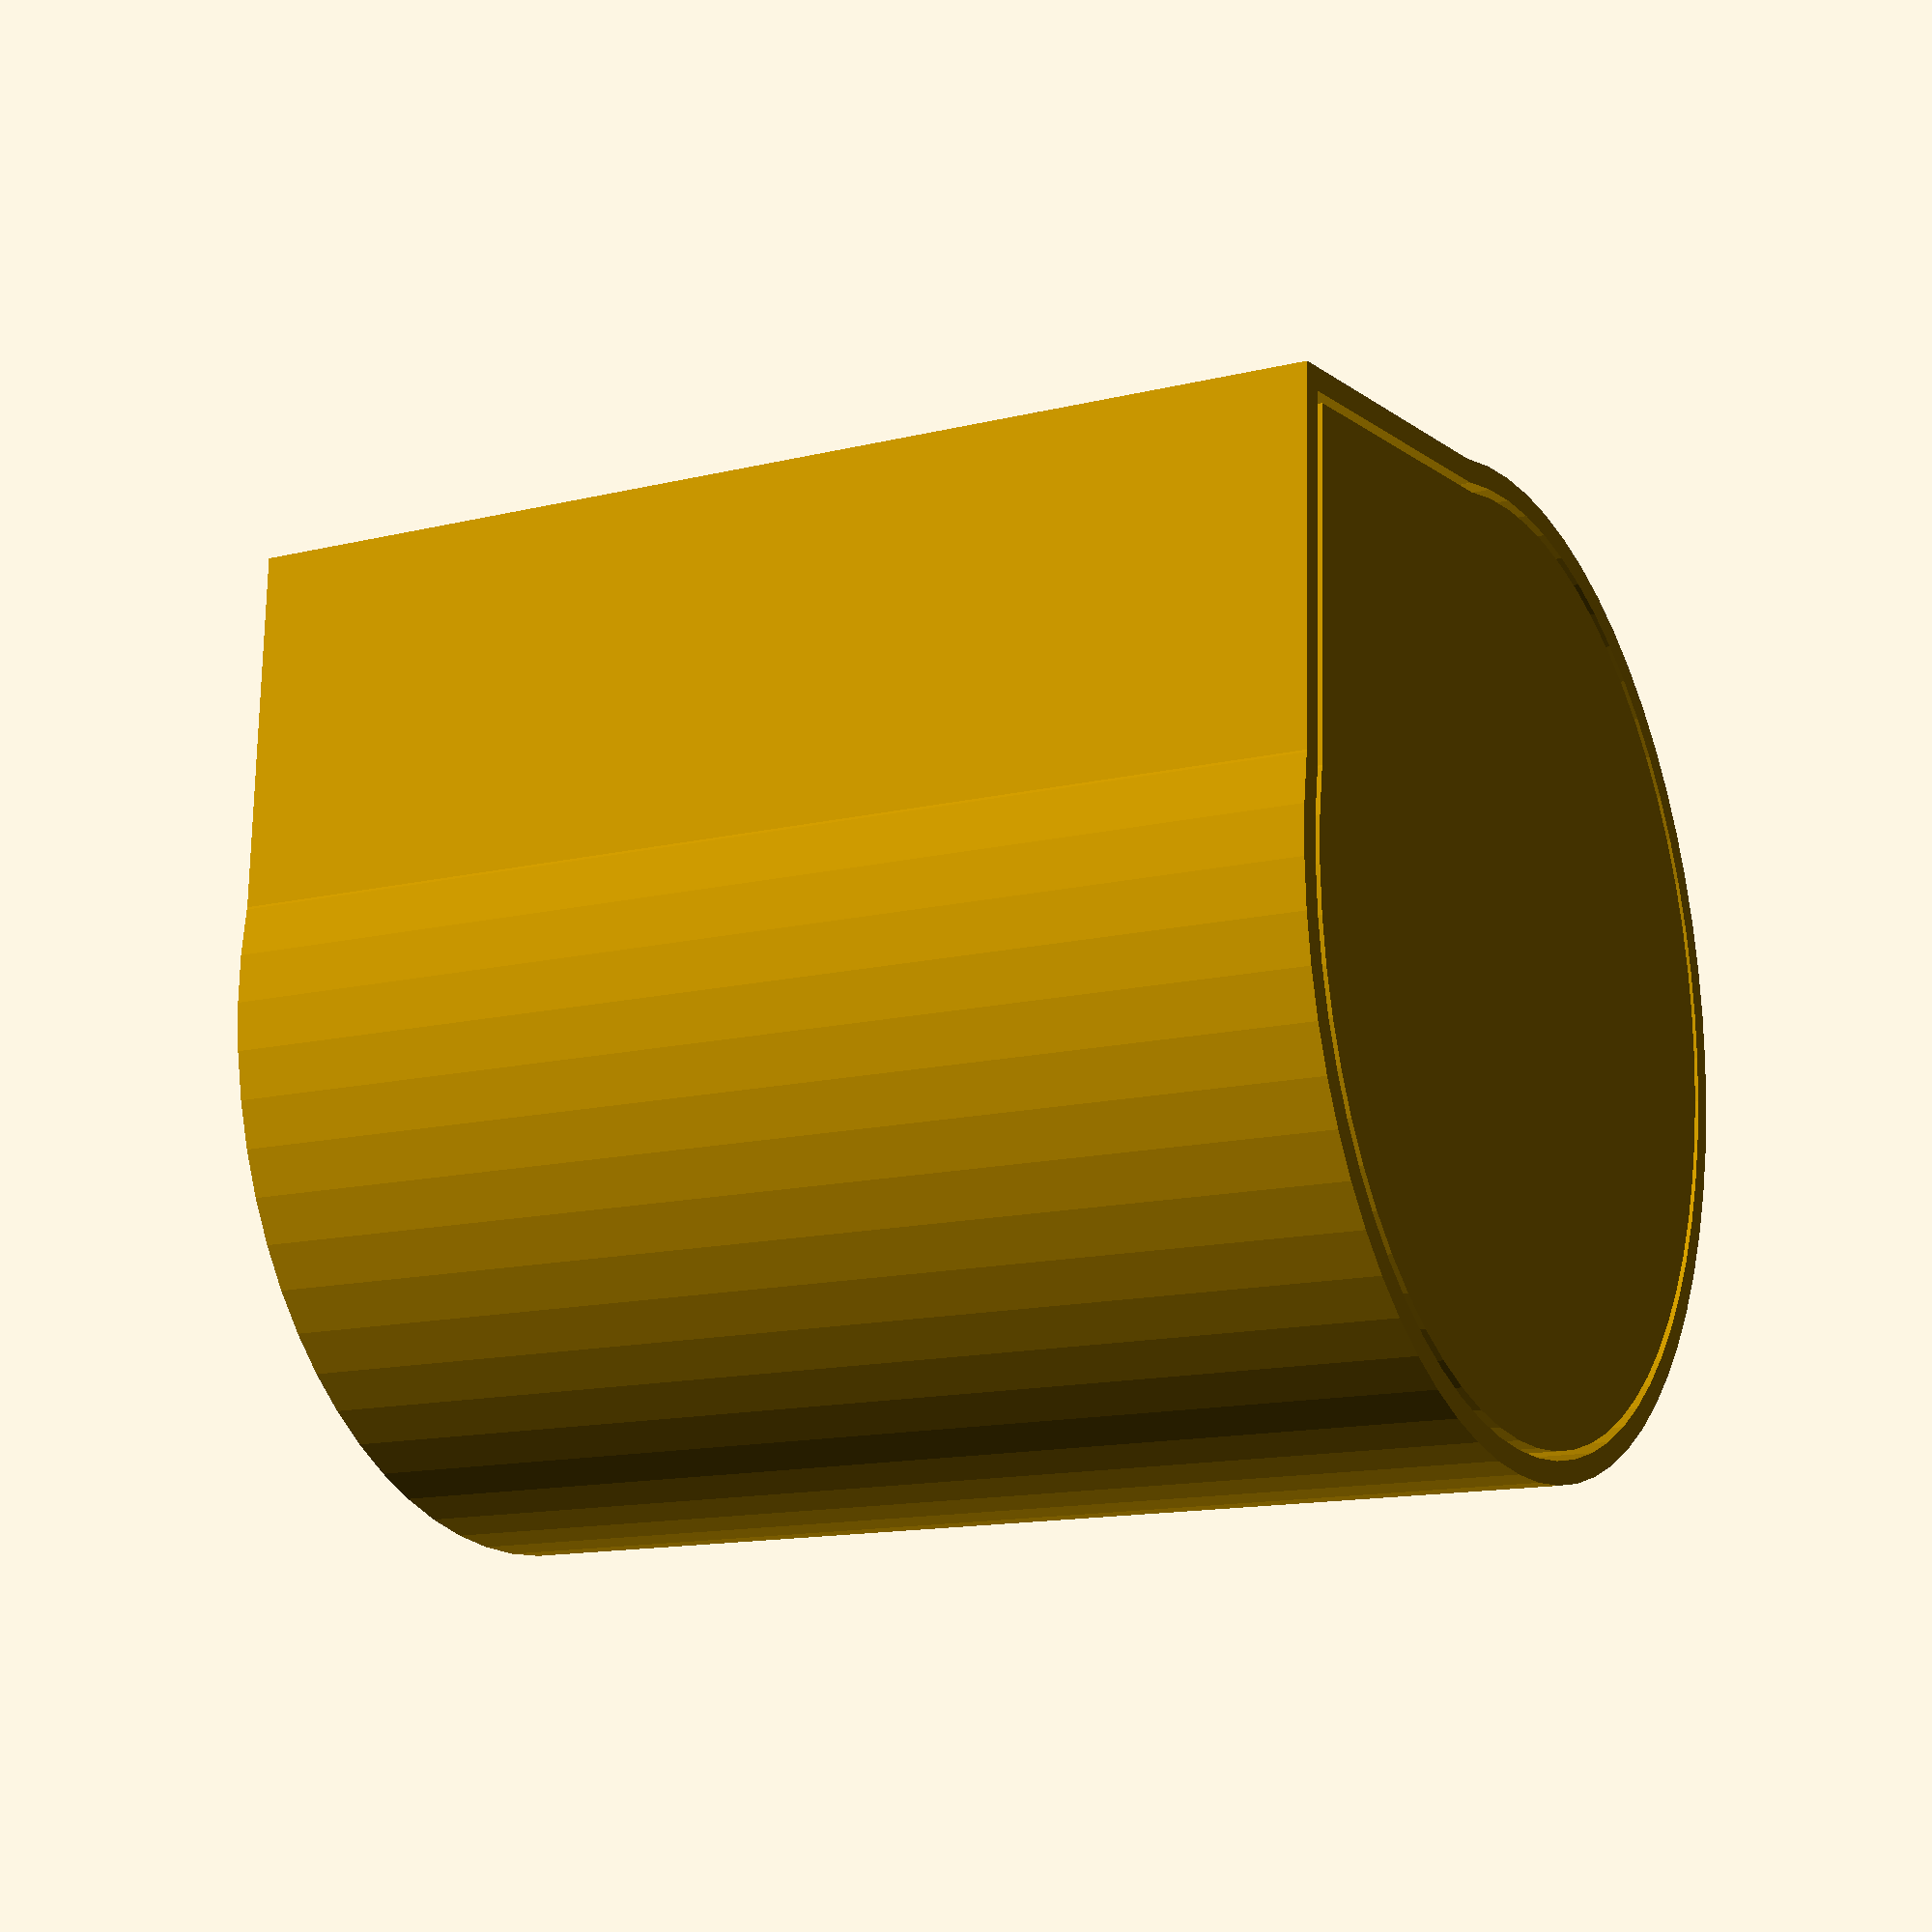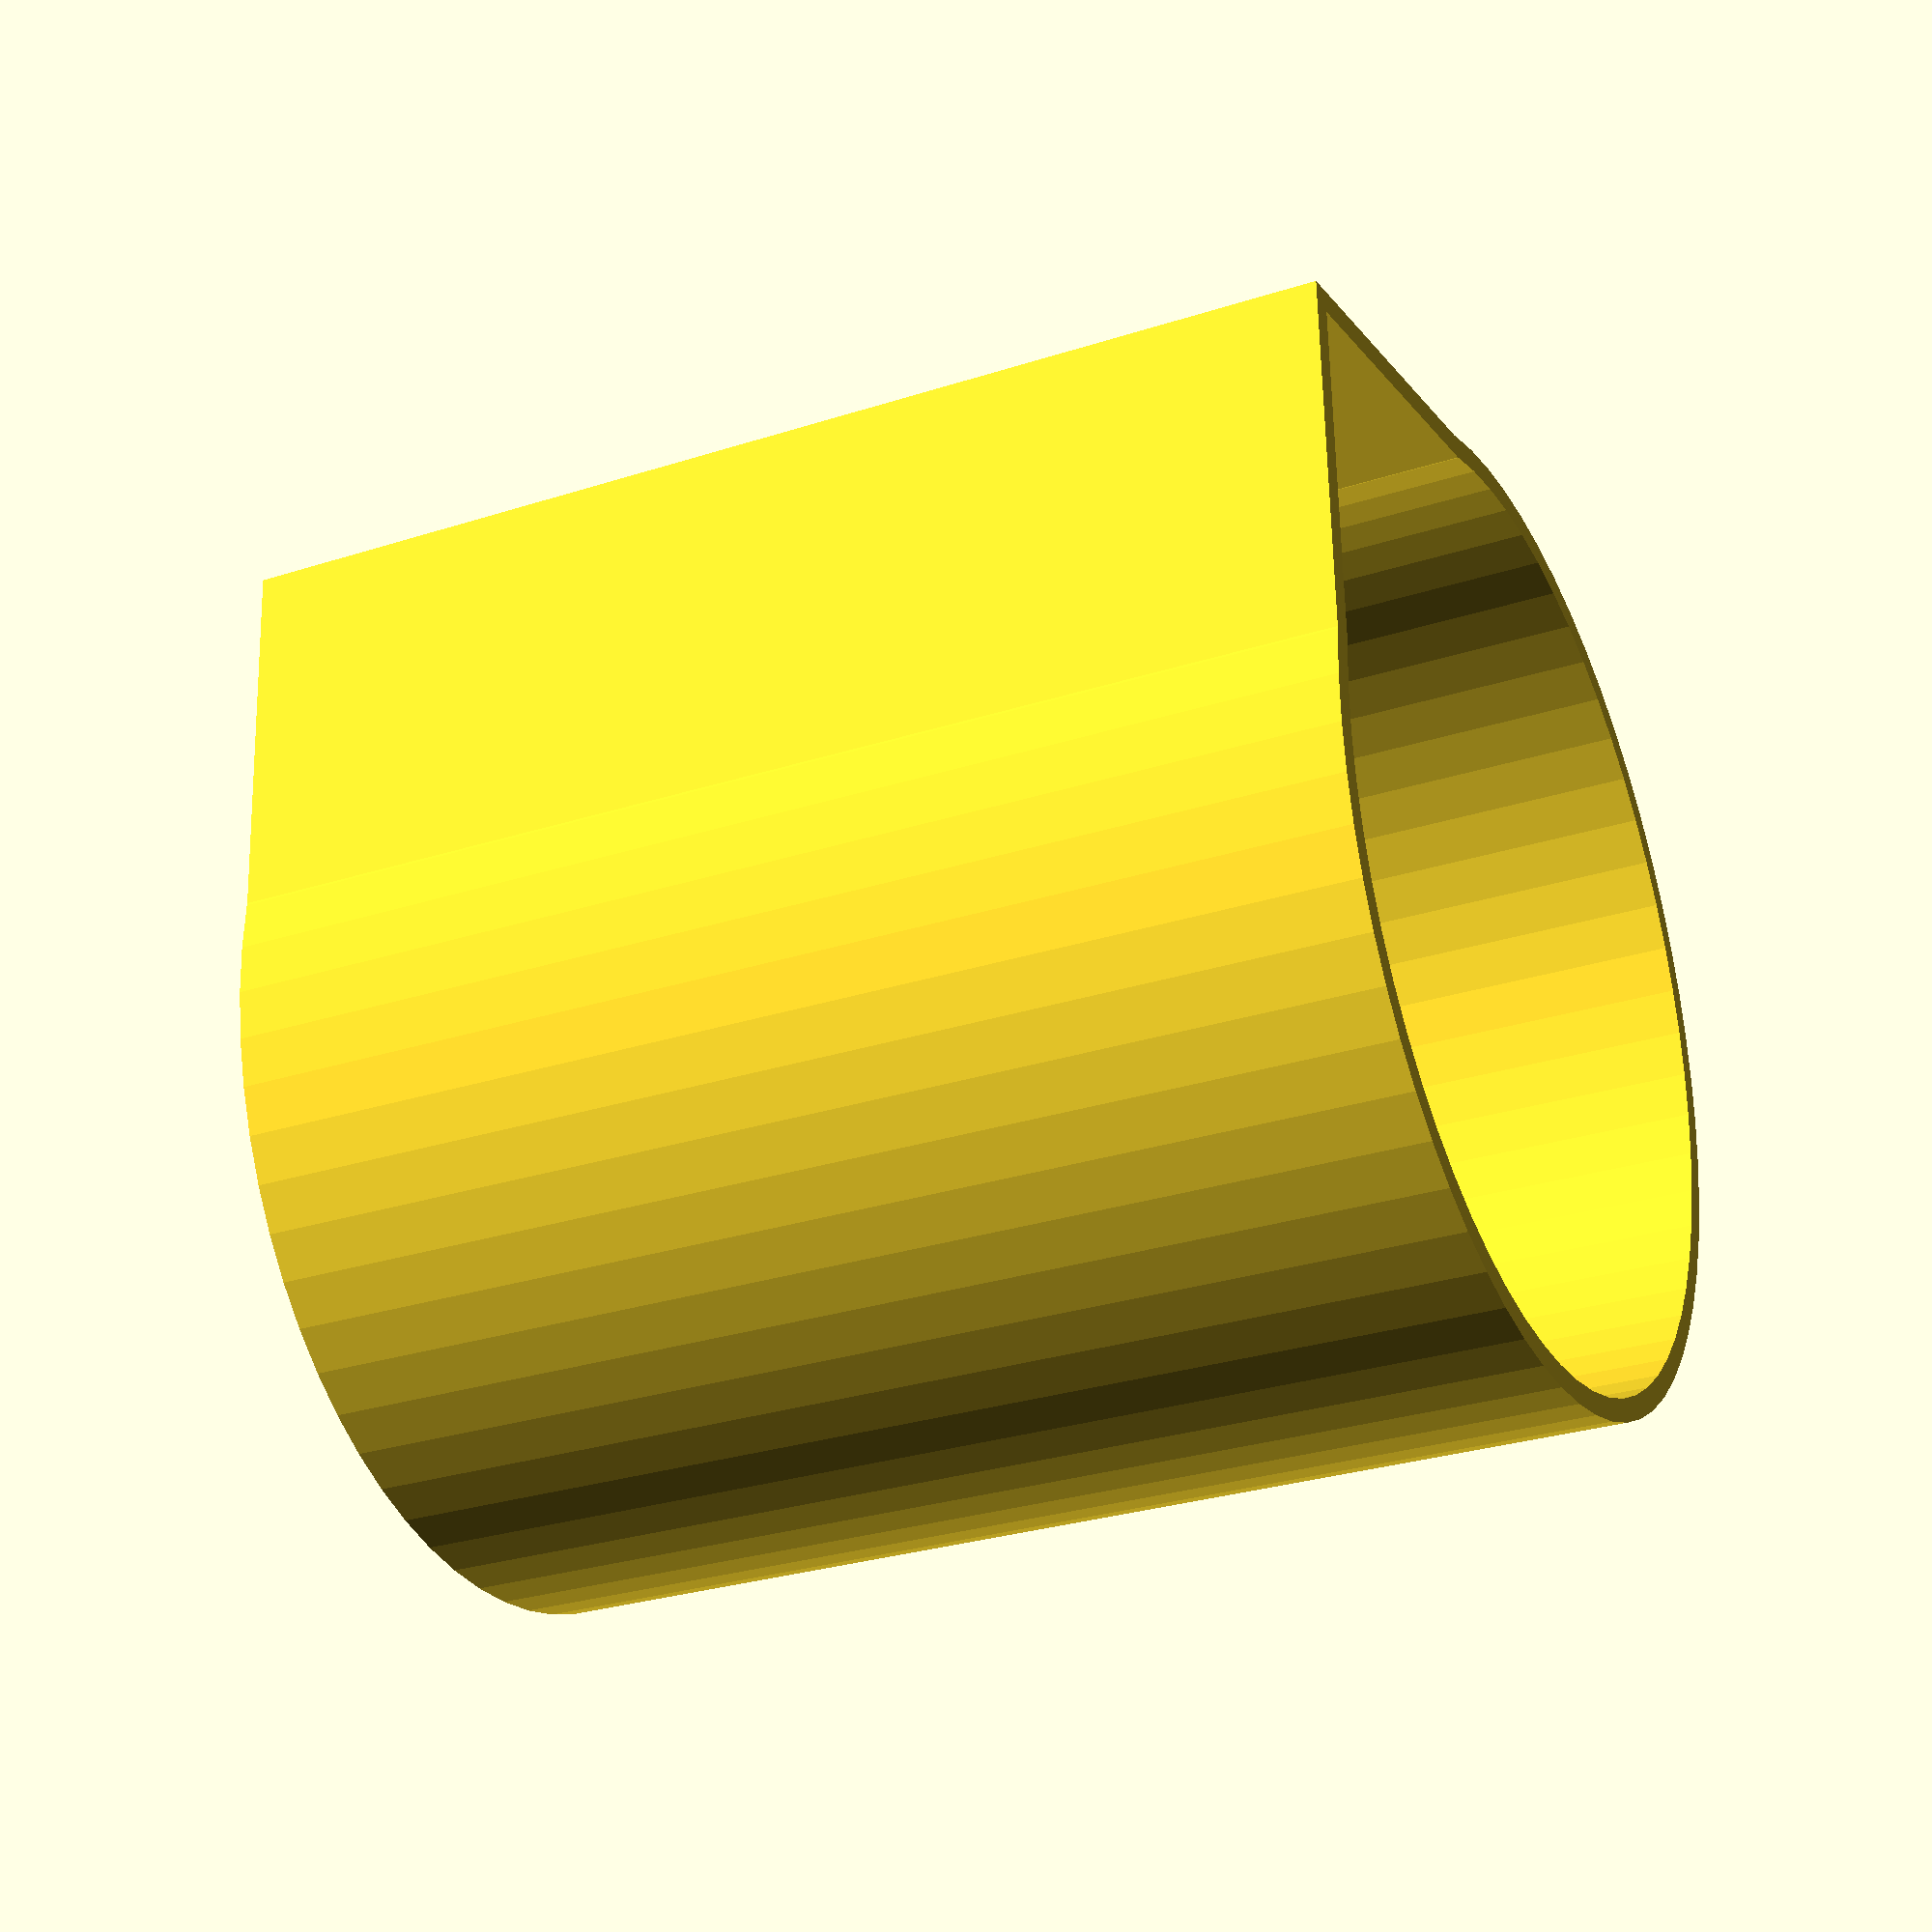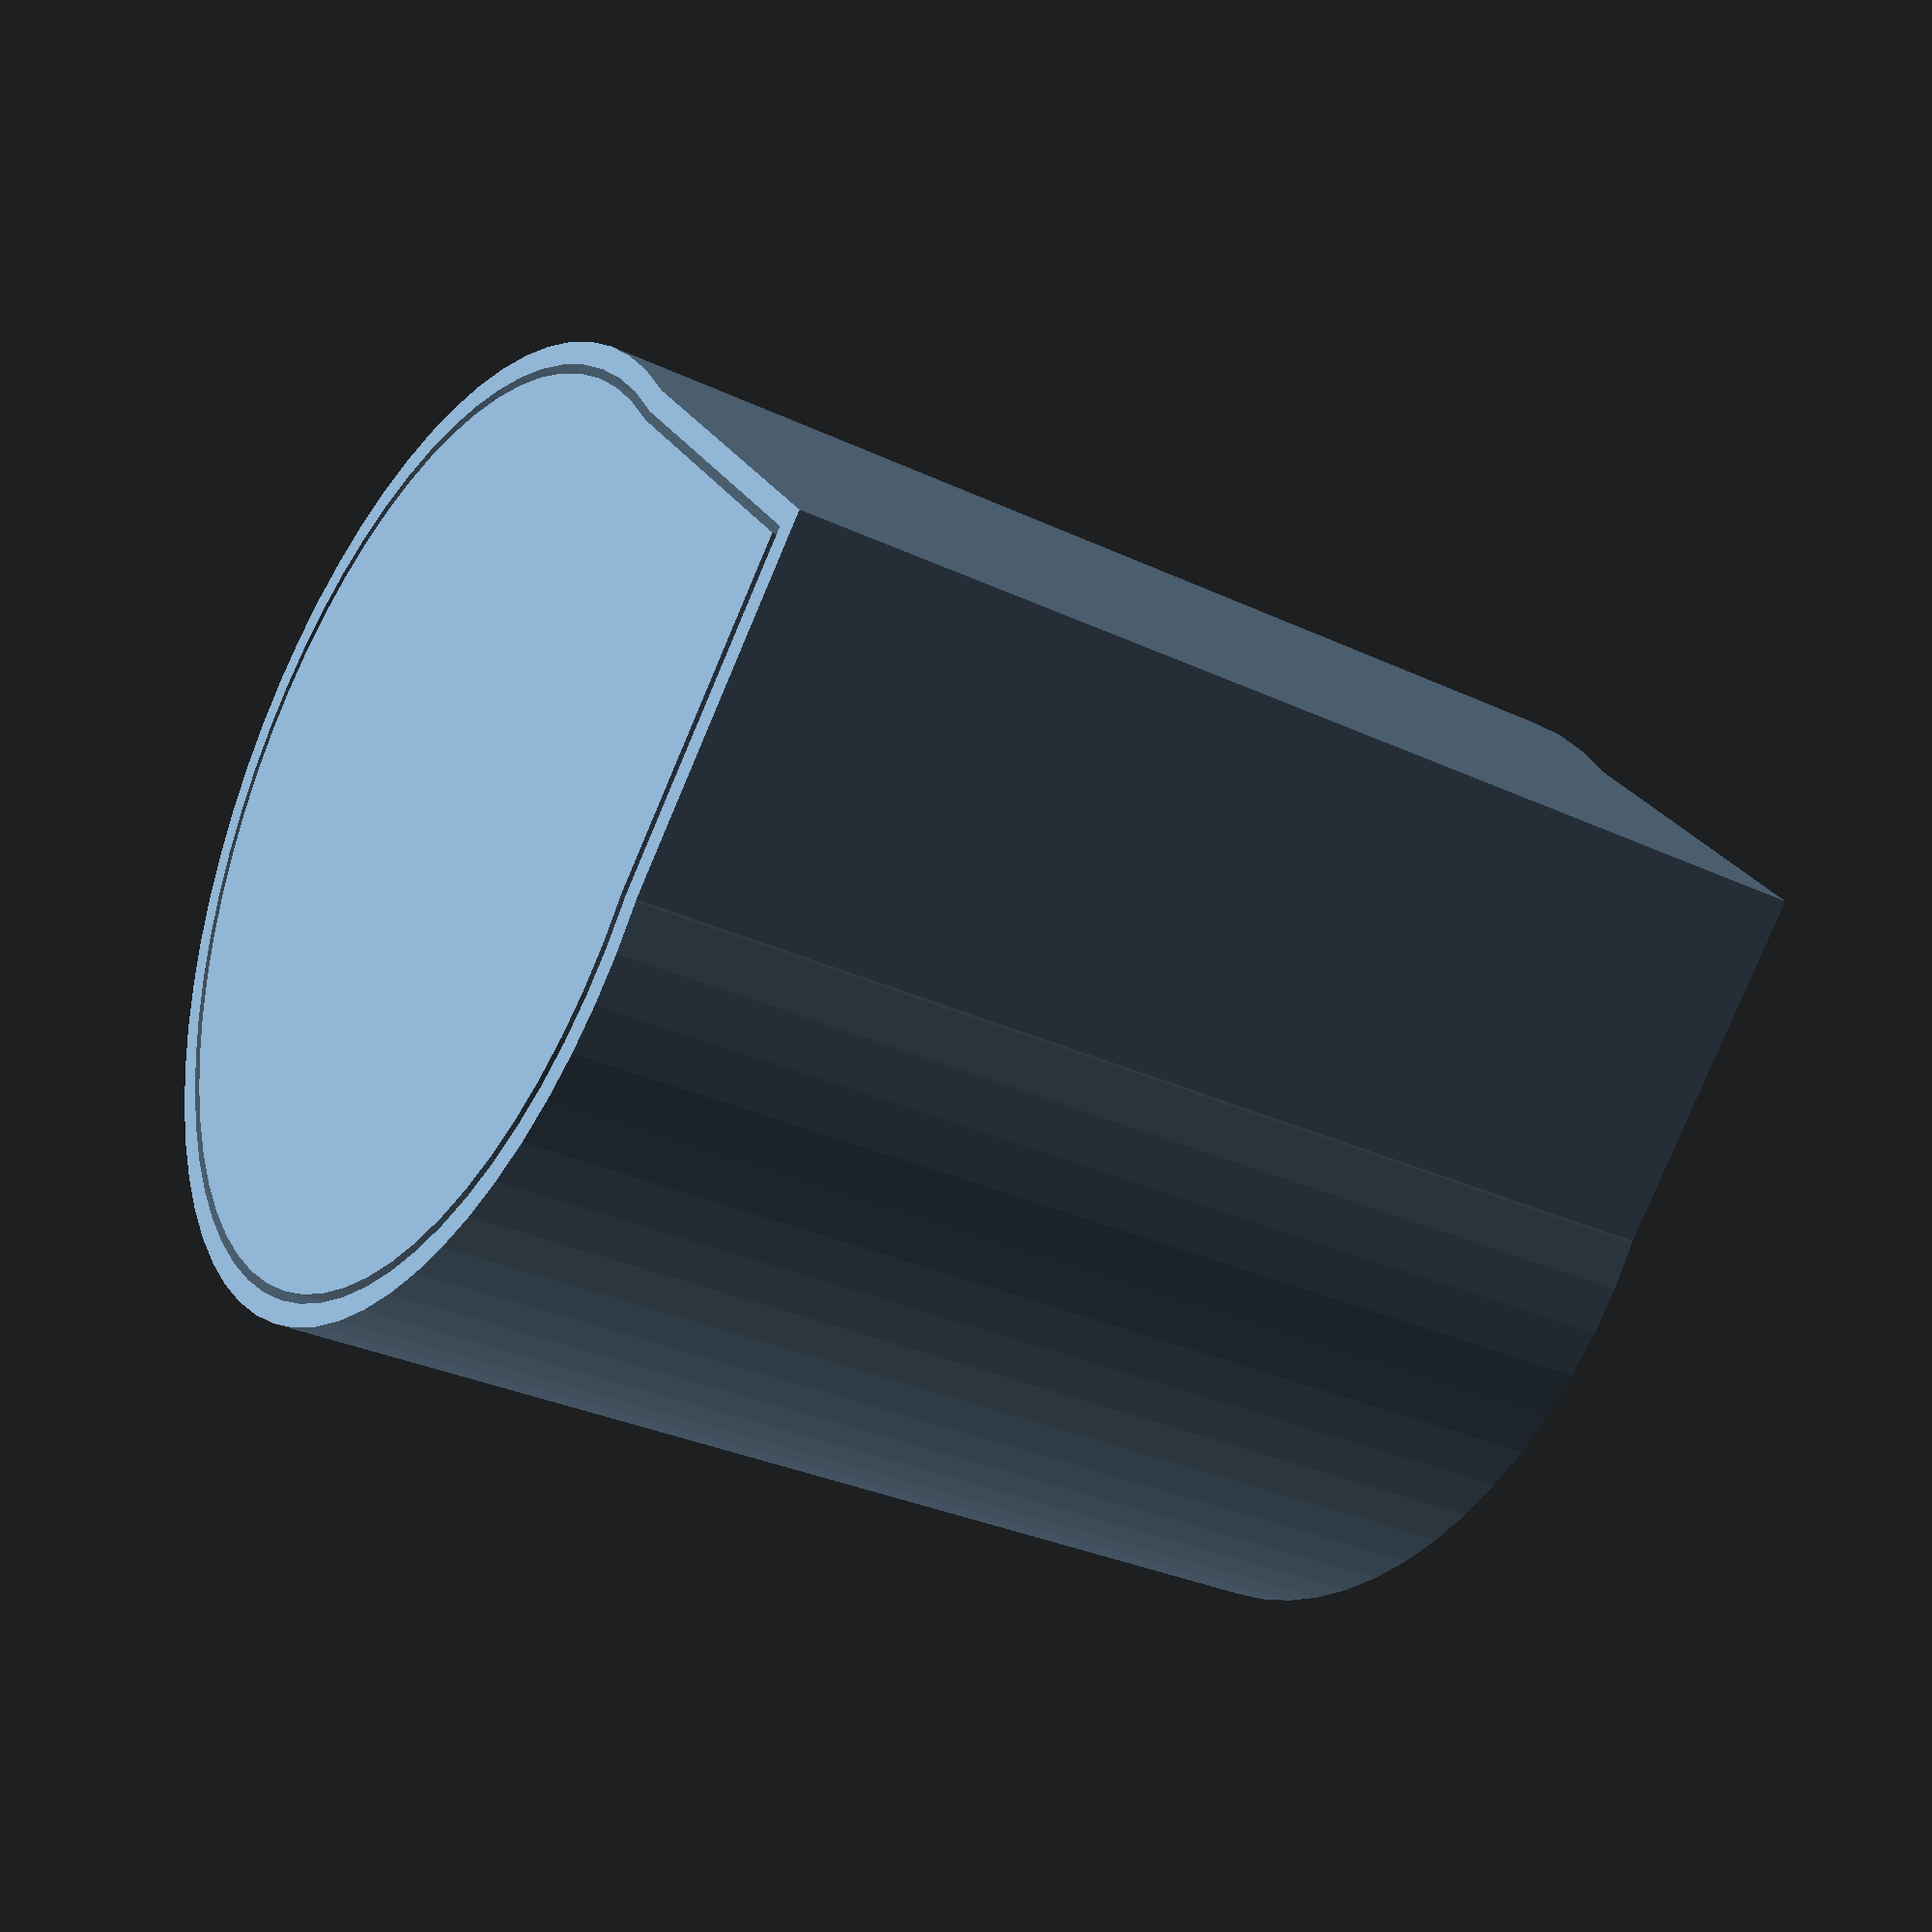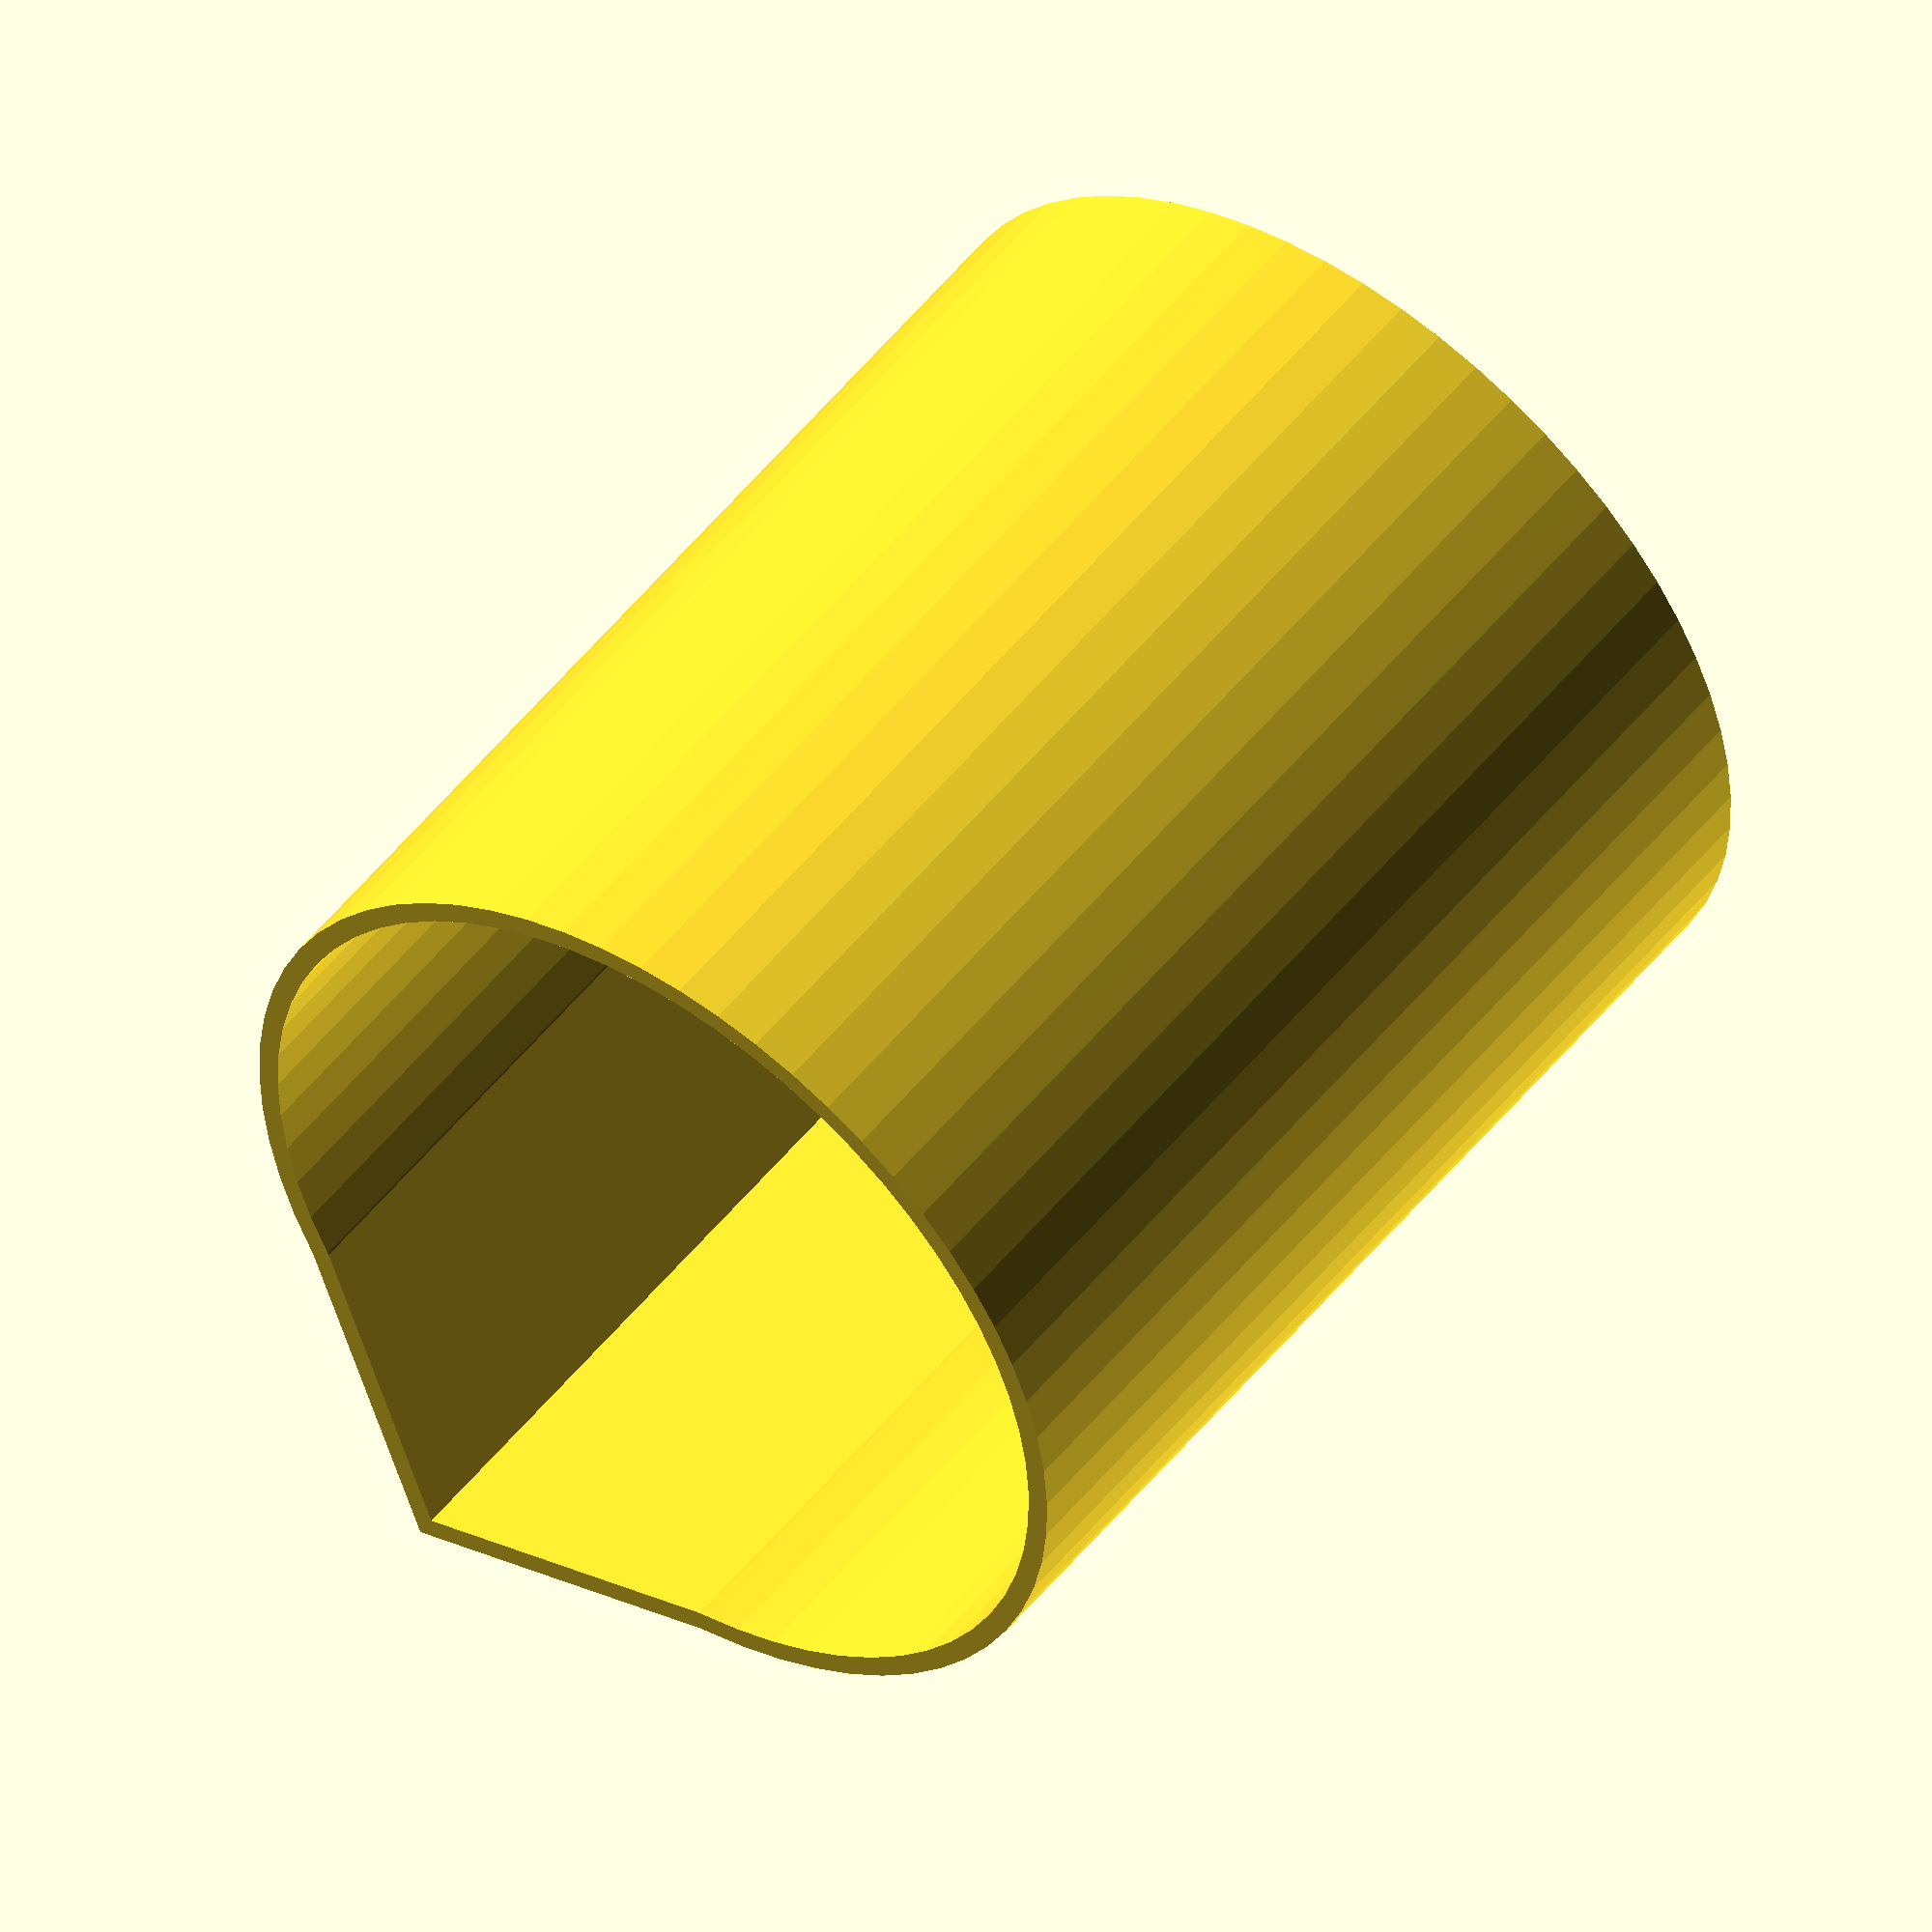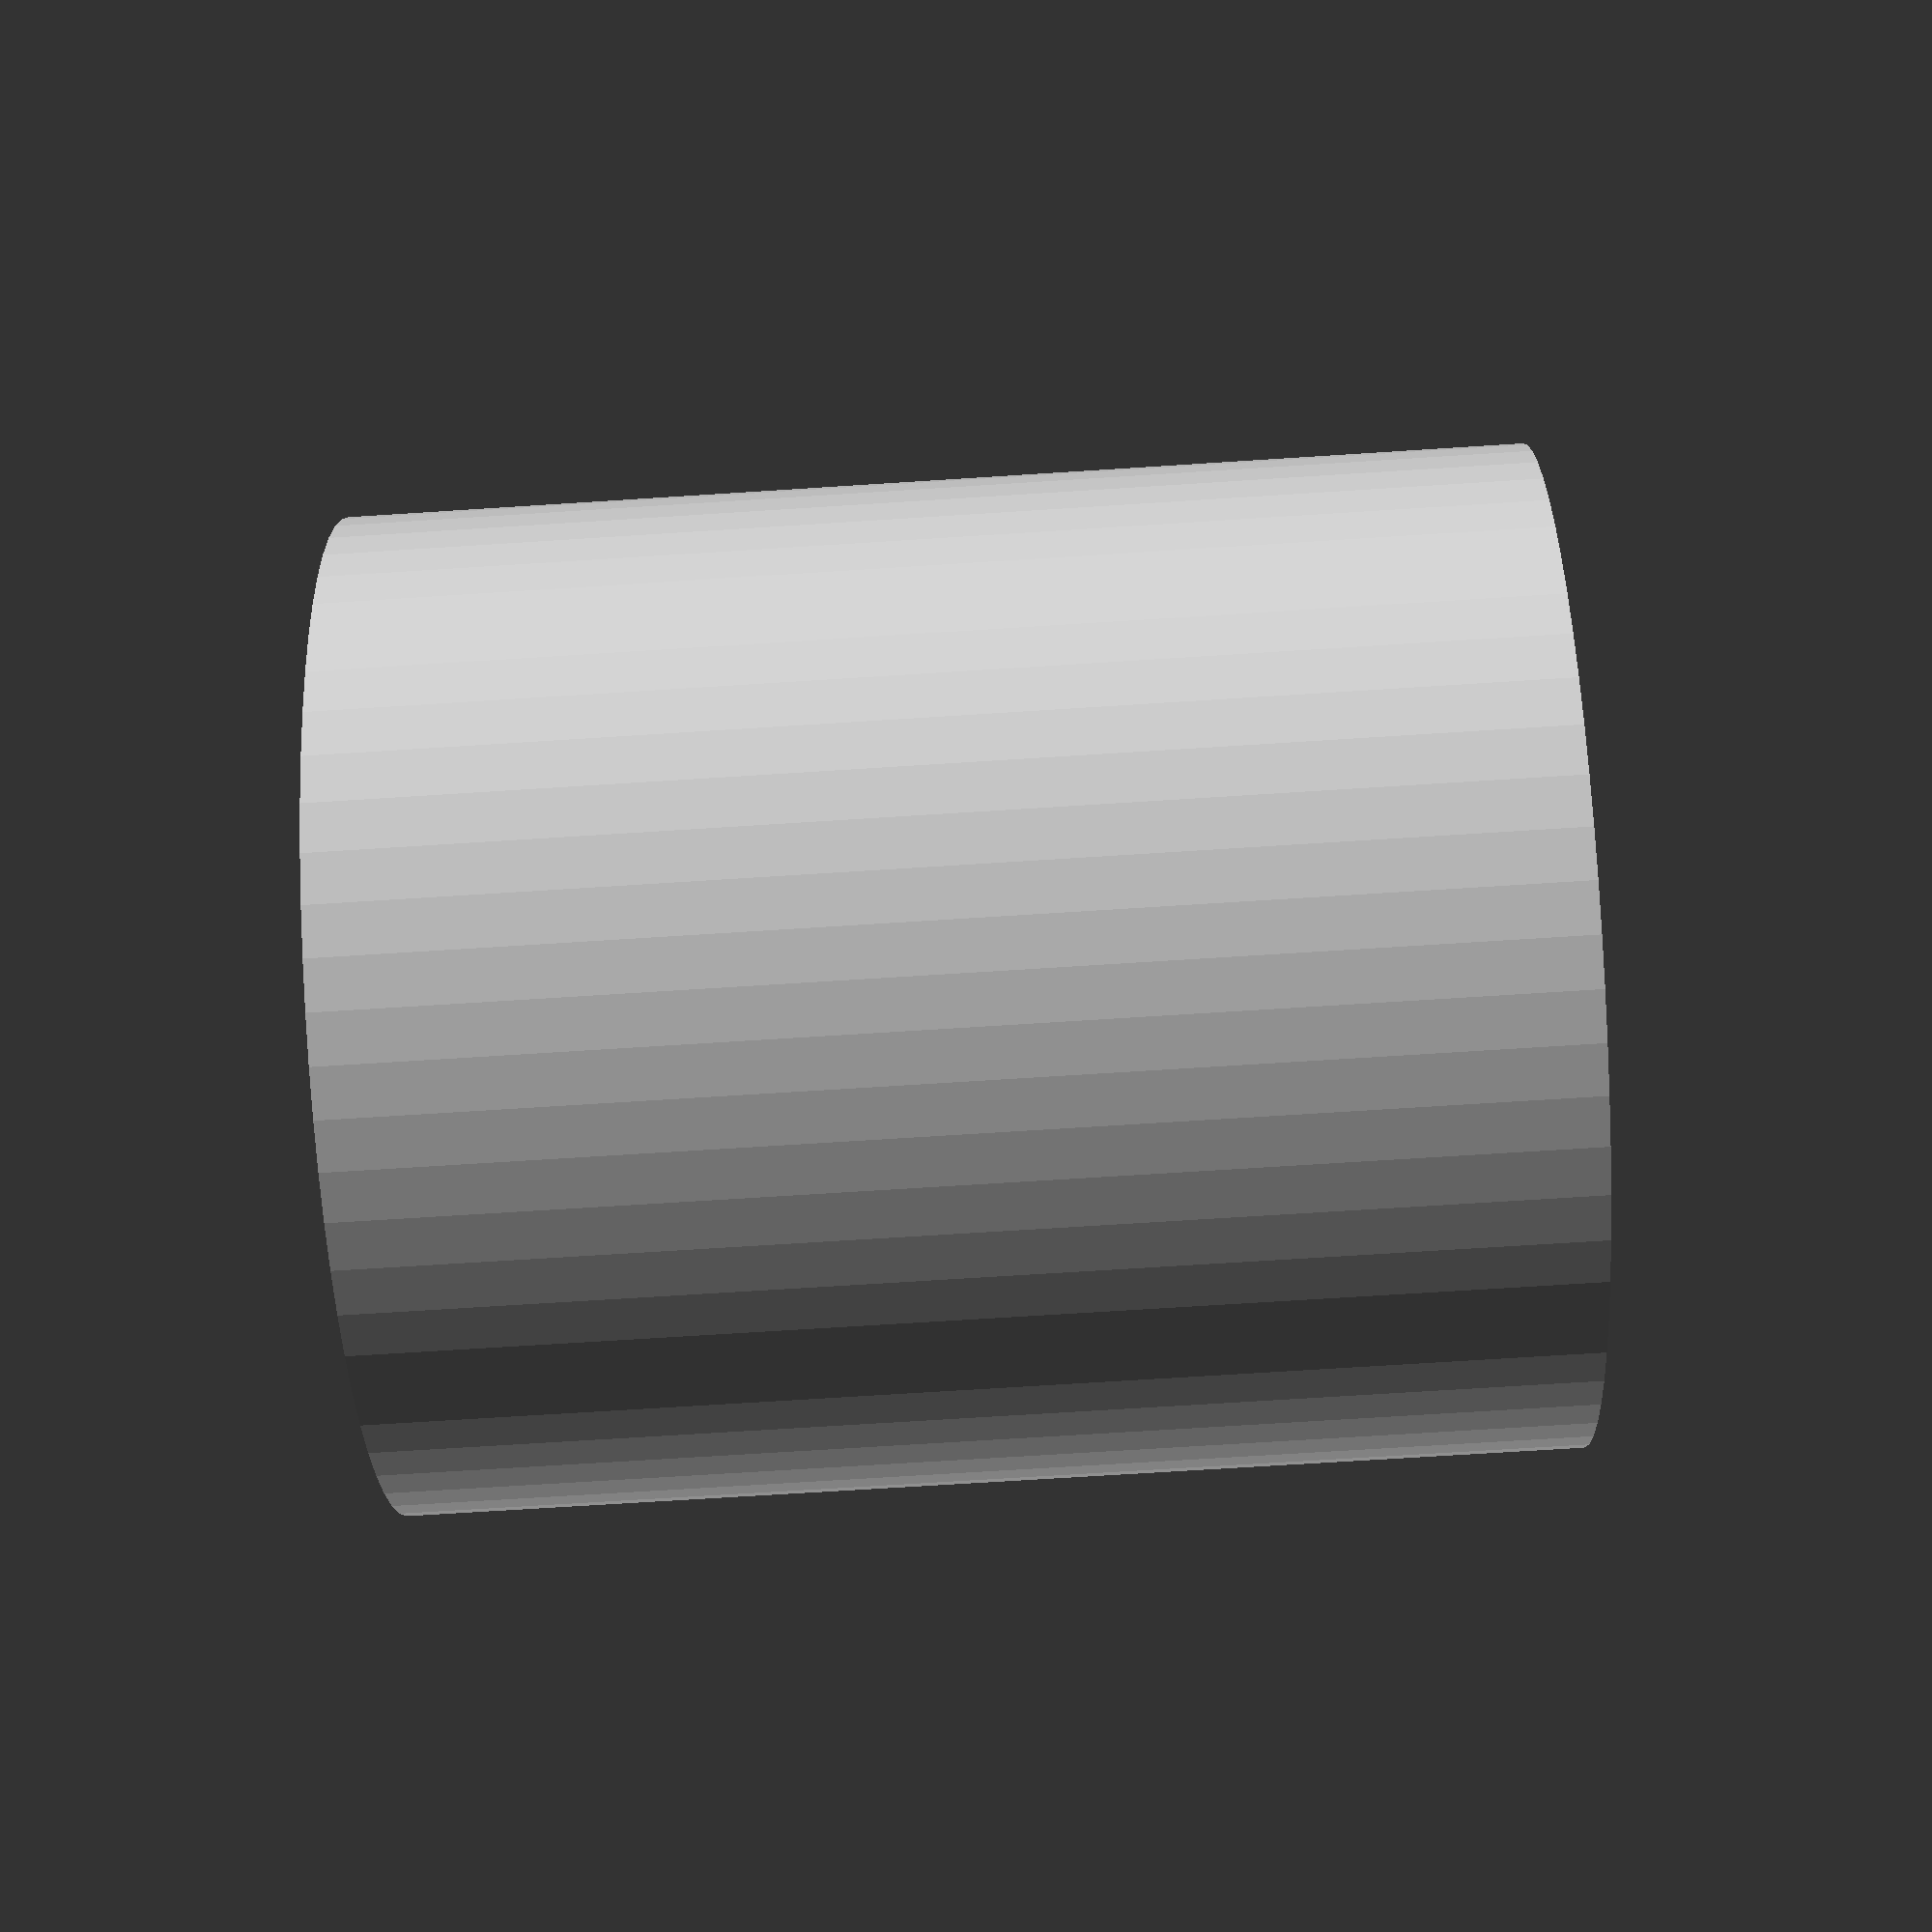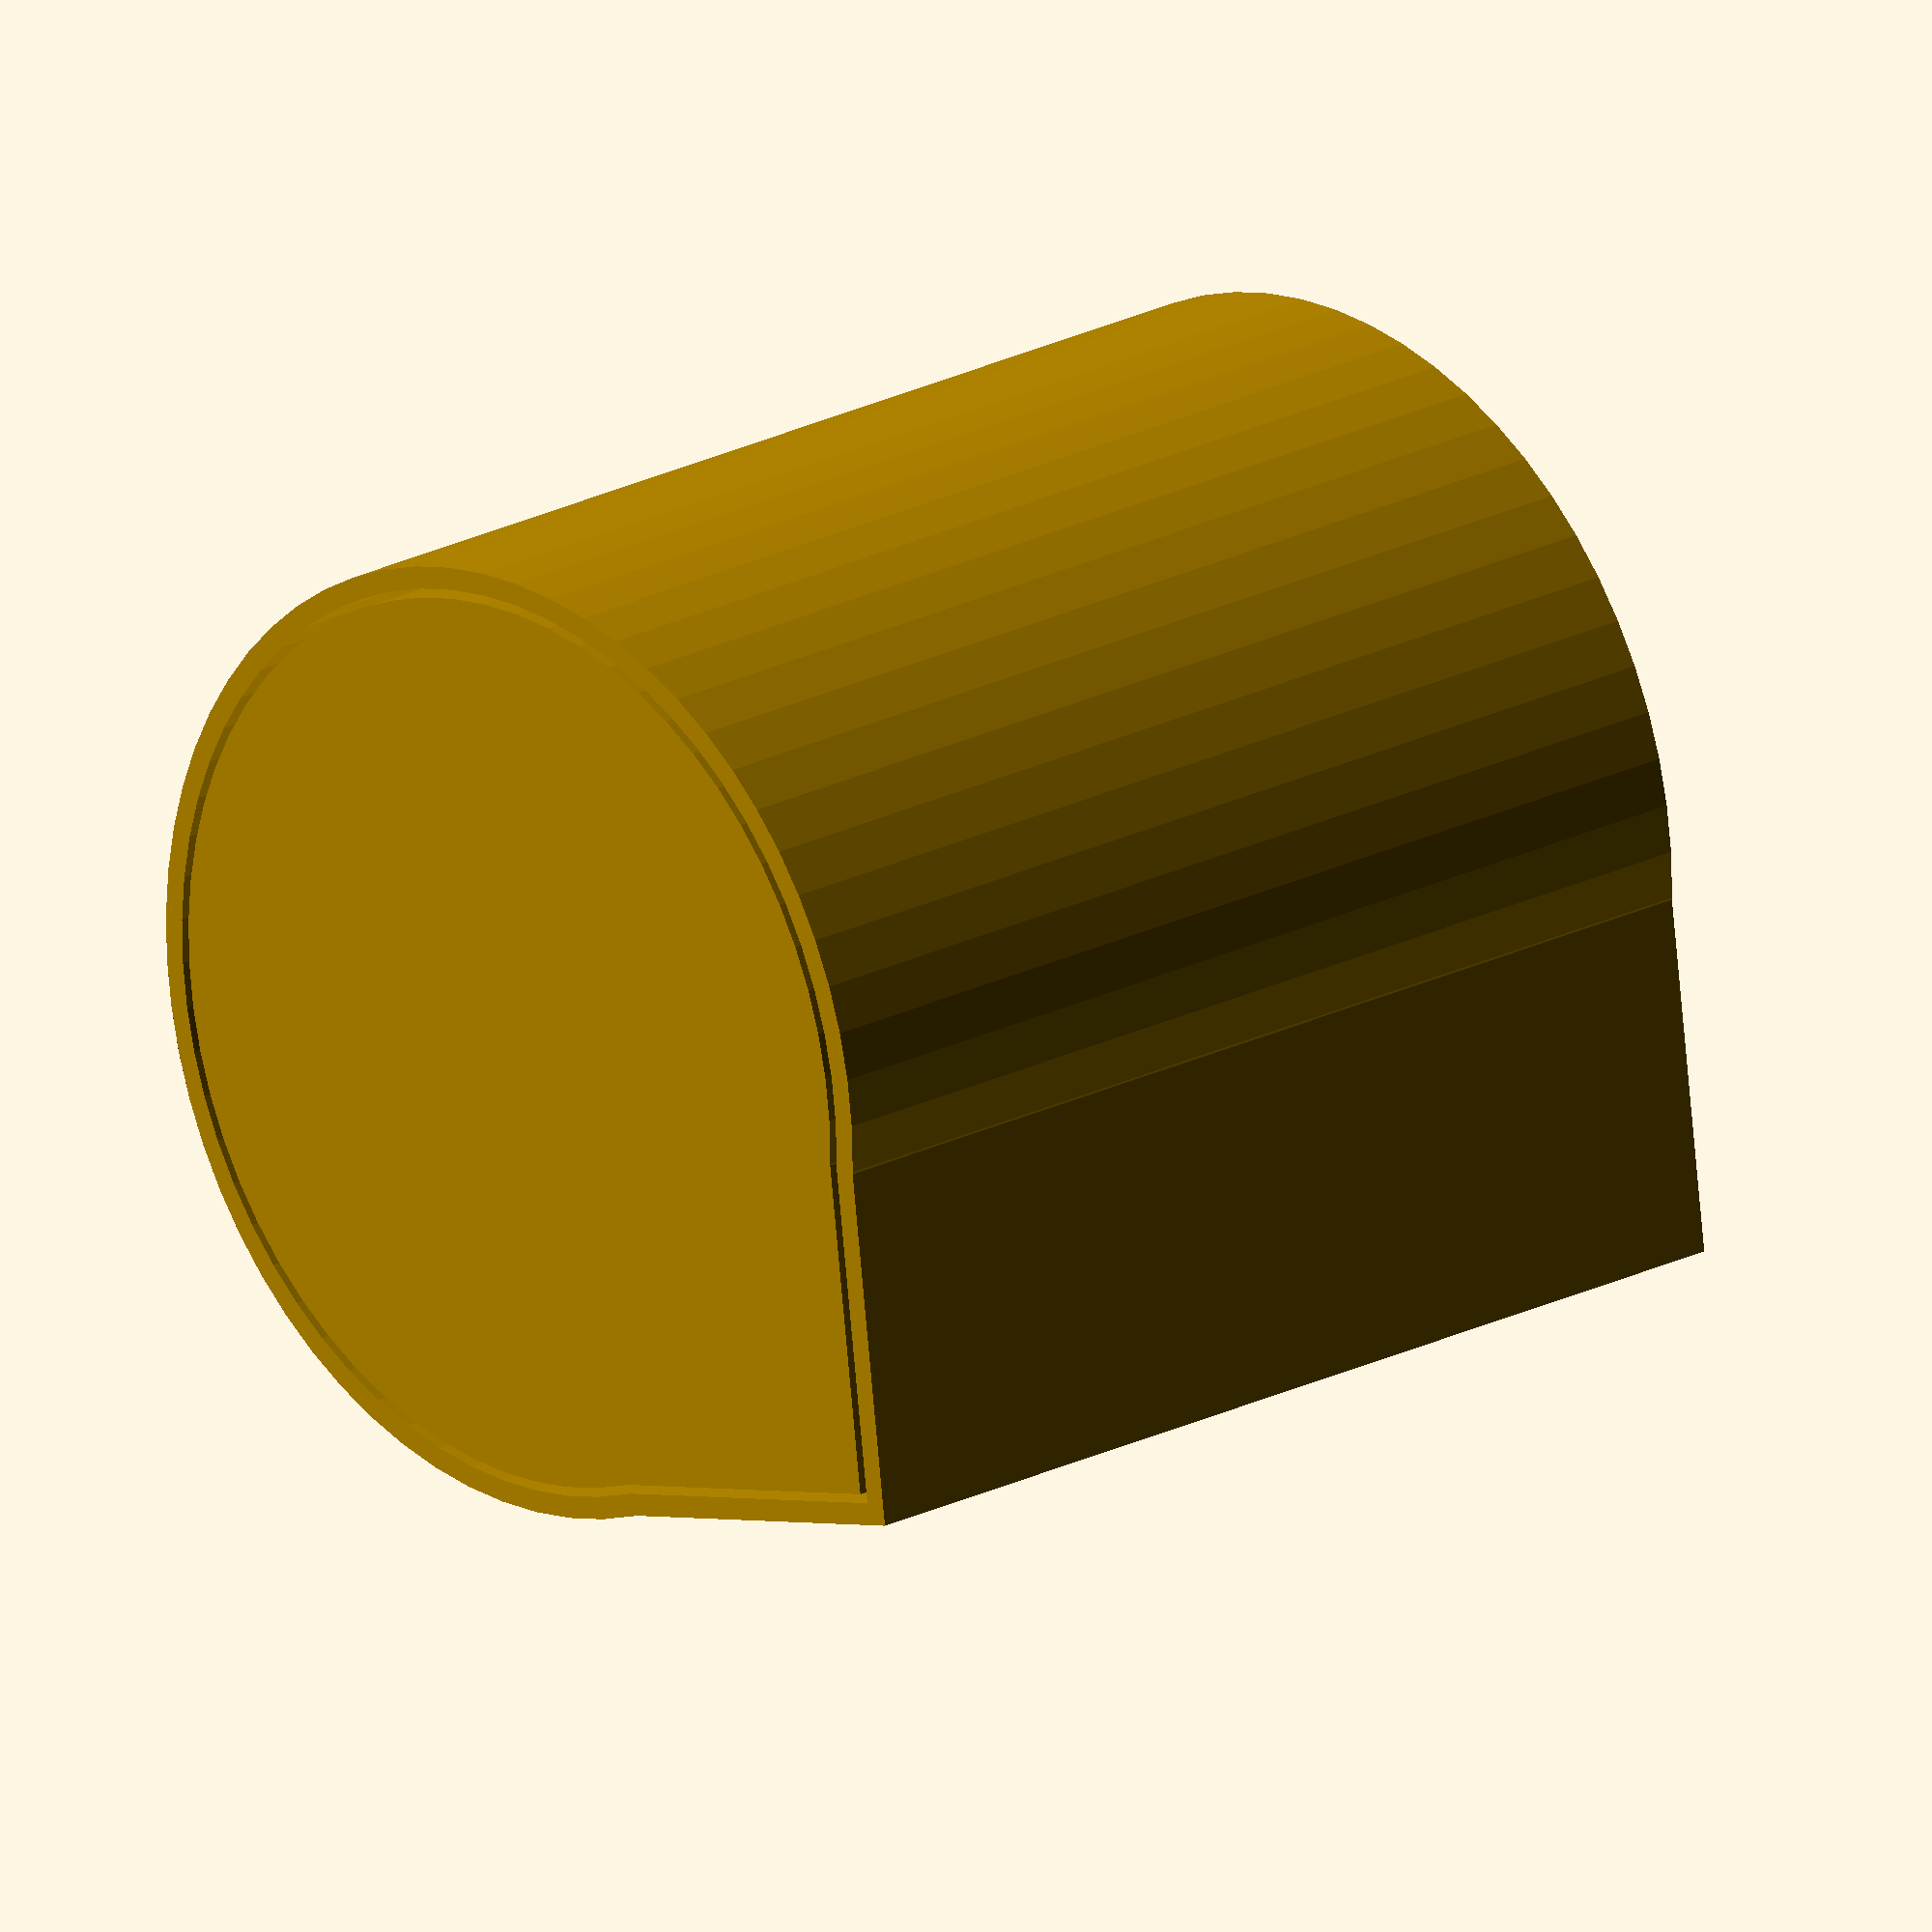
<openscad>
// name of the die; d10, d20, etc
die_name = 10;

text_font = "DejaVu Sans:style=Bold";
// Distance to extrude the text
text_depth = 1;
// Font height of the text
text_size = 4;

// Whether or not to generate the shell
create_shell = true;
// Whether or not to generate the bottom
create_base = true;

// Height of bottom mold
base_h = 1.6;
// Radius of the mold
radius = 20;

// Height of the pedestal
ped_height = 4.5;
// Ratio by which to taper the pedestal
ped_ratio = 0.875;
// Offset from edge of die to the pedestal
ped_off = 1.0;

// Height of the lip
lip_height = 3;
// Lip wall thickness
lip_wall = 0.20;
// Ratio of lip height to width
lip_ratio =  0.875;

// Height of the outer shell
shell_height = 50;
// Wall width of the outer shell
shell_width = 1;
// Tolerance of shell to inner
shell_off = 0.4;
// Inner radius of the shell
shell_rad = radius + shell_off;

// How many sides the circles have
circle_prec = 64;
$fn=circle_prec;
// Begin list of die parameters
// - First = rough size of face      -Second = number of sides.     -third = scale on X (used on D10 and D100)
d20 = [12.20,3,1];
d12 = [12.50,5,1];
d100 =[13.20,3,0.8];
d10 = [13.20,3,0.8];
// Ratio of main triangle to secondary on D10/D100
d10ratio = 0.25;
d8 =  [17.15,3,1];
d6 =  [17.15,4,1];
d4 =  [19.70,3,1];

// Get the size info for the particular die name
function size_info(die_name) = 
die_name == 20 ? d20:
die_name == 12 ? d12:
die_name ==100 ? d100:
die_name == 10 ? d10:
die_name ==  8 ? d8:
die_name ==  6 ? d6:
die_name ==  4 ? d4: 
[0,0,0];

size = size_info(die_name);

if (create_base) {
    base();
}
if (create_shell) {
    shell();
}
module base() {

    difference() {
        linear_extrude(height=base_h+lip_height)
        profile(radius);
        lip();
    }
    // We now have cut out the lip from everything
    pedestal();
    // Put some text on!
    make_text();
}

module lip() {
    // Add 0.1 for proper difference
    hgt = lip_height + 0.01;
    translate([0,0,base_h+hgt])
    rotate([0,180,180])
    linear_extrude(
    height=hgt, 
    scale=[lip_ratio,lip_ratio],
    slices=1, 
    twist=0)
    profile(radius-lip_wall);
}

module profile(rad) {
    // Width of the point (triangle)
    point_wid = rad / 3;
    // Amount by which to stretch the point
    point_stretch = 1.9125;

    scale([1,point_stretch,1])
    translate([rad,0,0])
    circle(r=point_wid,$fn=3);
    circle(r=rad);
    
}
module pedestal() {
    // rotate point away from the mold point
    deg = size[1] % 2 == 1 
    ? 180 : 45;
    rotate([0,0,deg])
    scale([1,size[2],1])
    translate([0,0,base_h])
    linear_extrude(
    height=ped_height, 
    scale=[ped_ratio,ped_ratio],
    slices=1, 
    twist=0)
    pedestal_profile();
}
module pedestal_profile() {
    is10 = die_name == 10 || die_name == 100;
    rad0 = (size[0] - ped_off) / ped_ratio / 2;
    rad = is10 ? (rad0 + (rad0 * d10ratio)): rad0;
    off = is10 ?(rad + (rad * d10ratio))/2 : 0;

    circle(r=rad, $fn=size[1]);
    // Make the other triangle for d10 and 100
    if(is10) {

        translate([-off,0,0])
        rotate([0,0,180])
        scale([d10ratio,1,1])
        circle(r=rad, $fn=size[1]);
    }
}
module make_text() {
    val = str("d",die_name);
    off = text_size * len(val)/2.5;
    translate([radius* 0.8,off,base_h])
    rotate([0,0,90])
    scale([-1,1,1])

    linear_extrude(height=text_depth)
    text(
        val,
        size=text_size,
        font=text_font
    );
}
module shell() {
    
    linear_extrude(height=shell_height)
    difference(){
        profile(shell_rad + shell_width);

        profile(shell_rad);
    };
}
</openscad>
<views>
elev=193.7 azim=135.5 roll=61.1 proj=p view=wireframe
elev=208.5 azim=39.4 roll=244.0 proj=p view=solid
elev=210.0 azim=359.1 roll=304.9 proj=p view=wireframe
elev=309.8 azim=116.3 roll=36.6 proj=o view=solid
elev=69.4 azim=280.3 roll=273.7 proj=p view=wireframe
elev=160.0 azim=325.1 roll=314.4 proj=o view=wireframe
</views>
